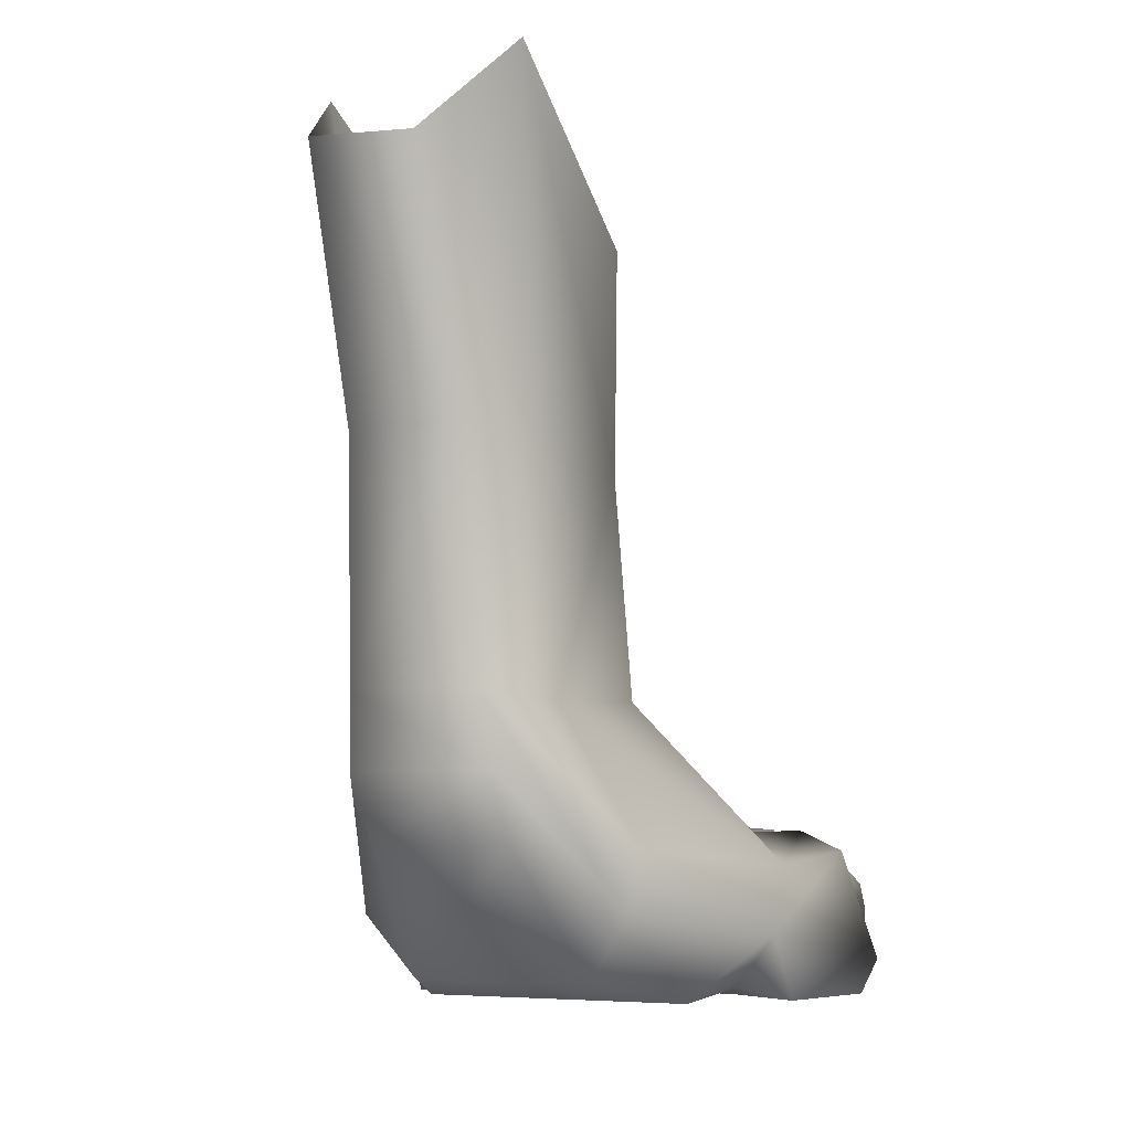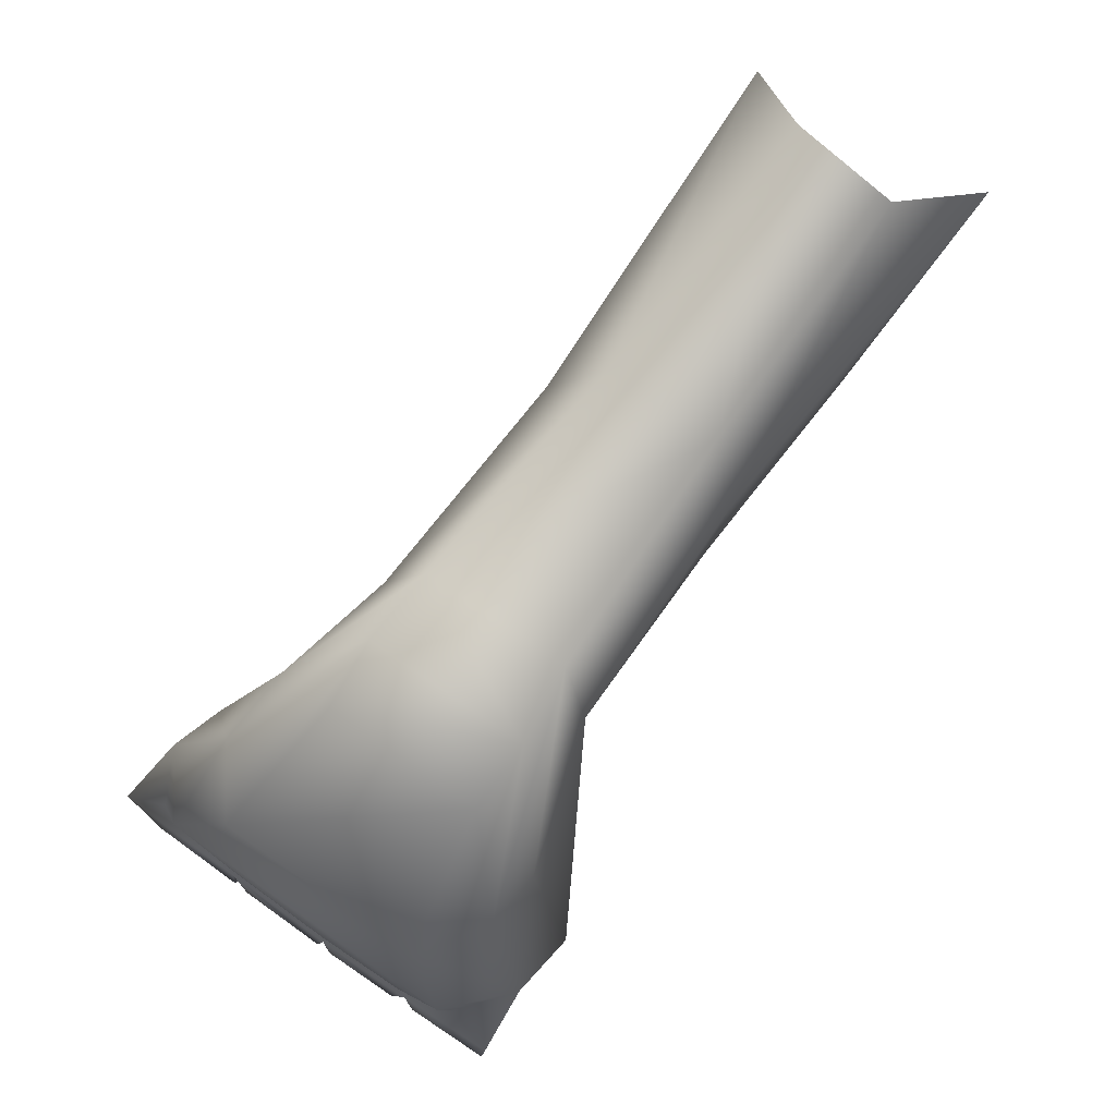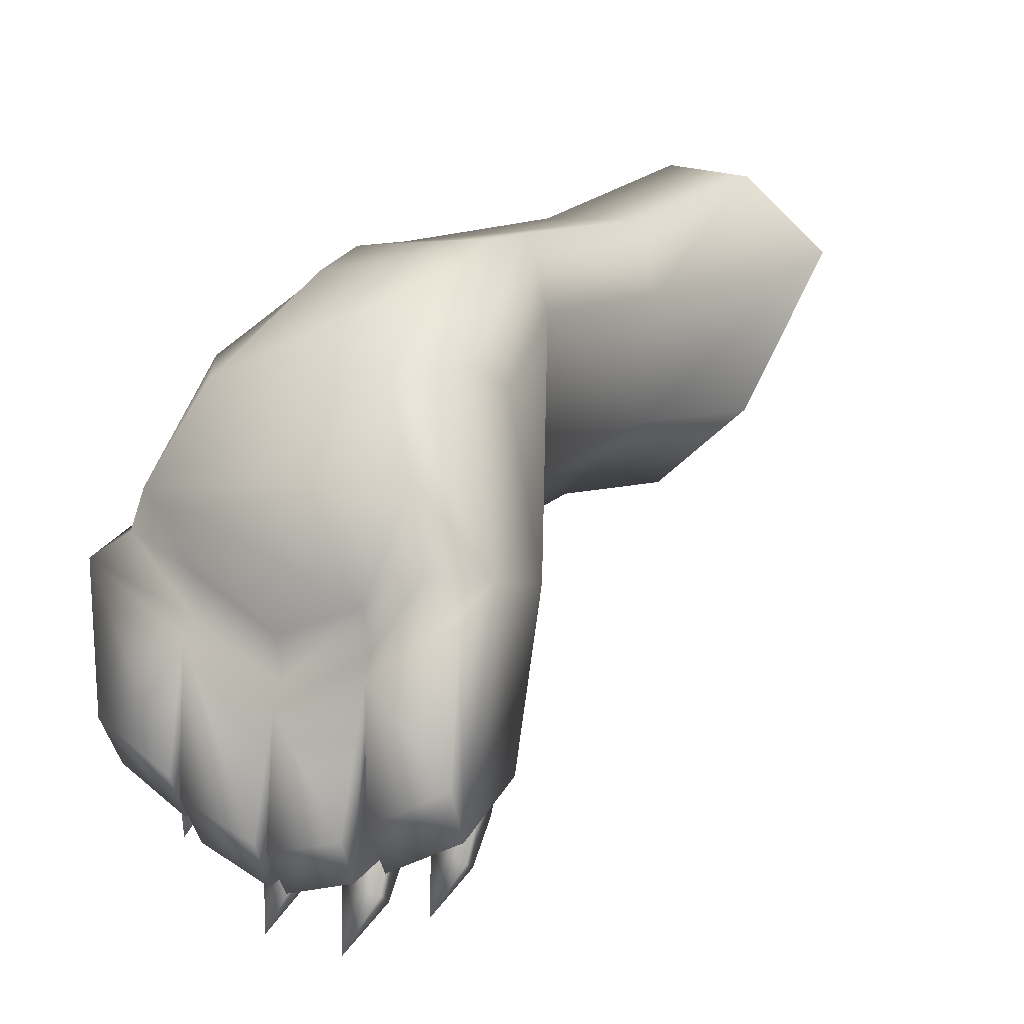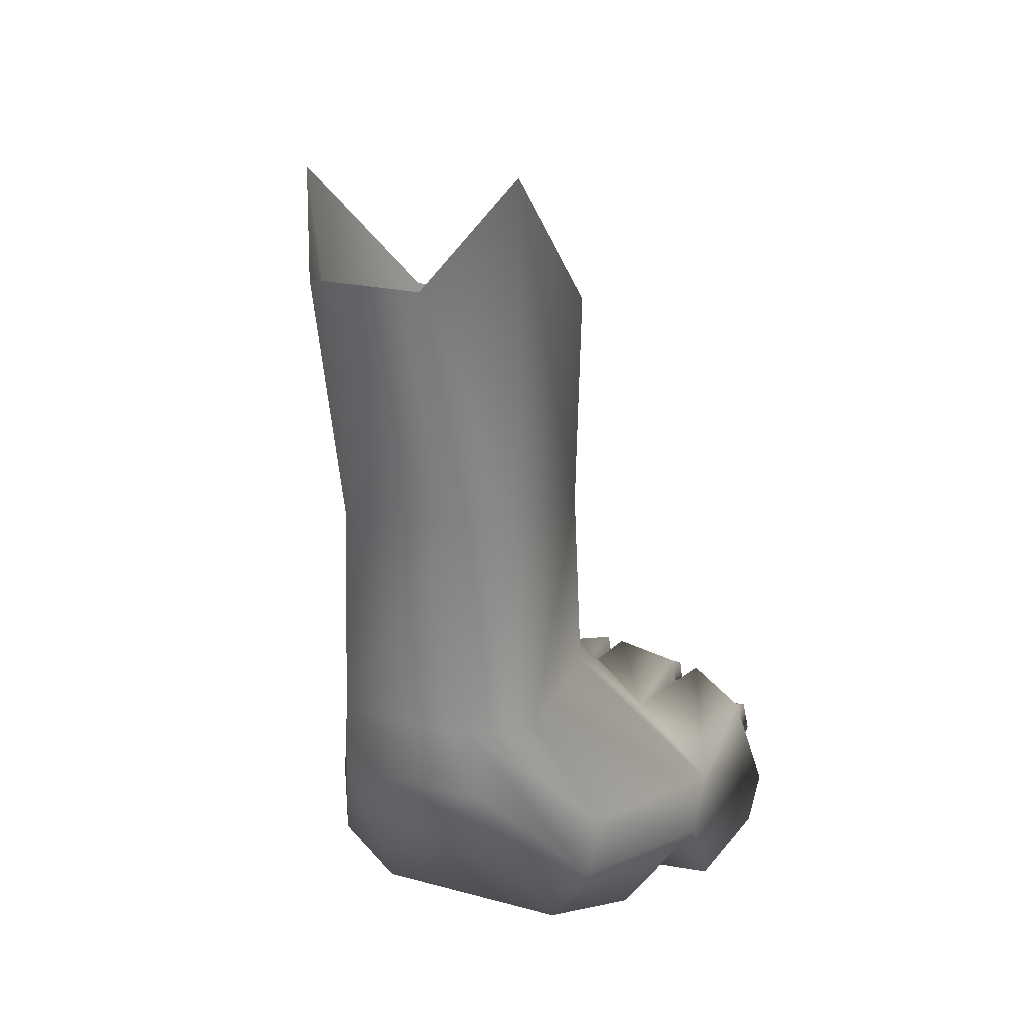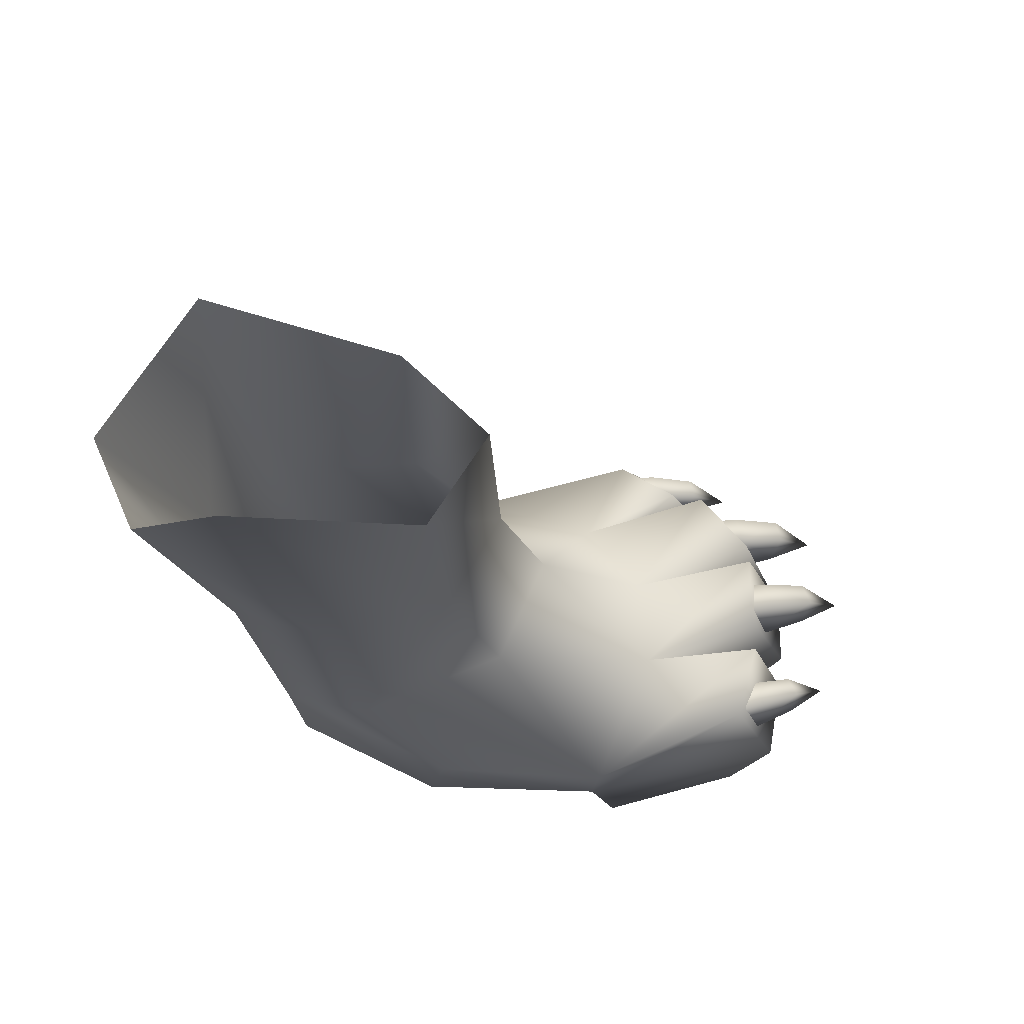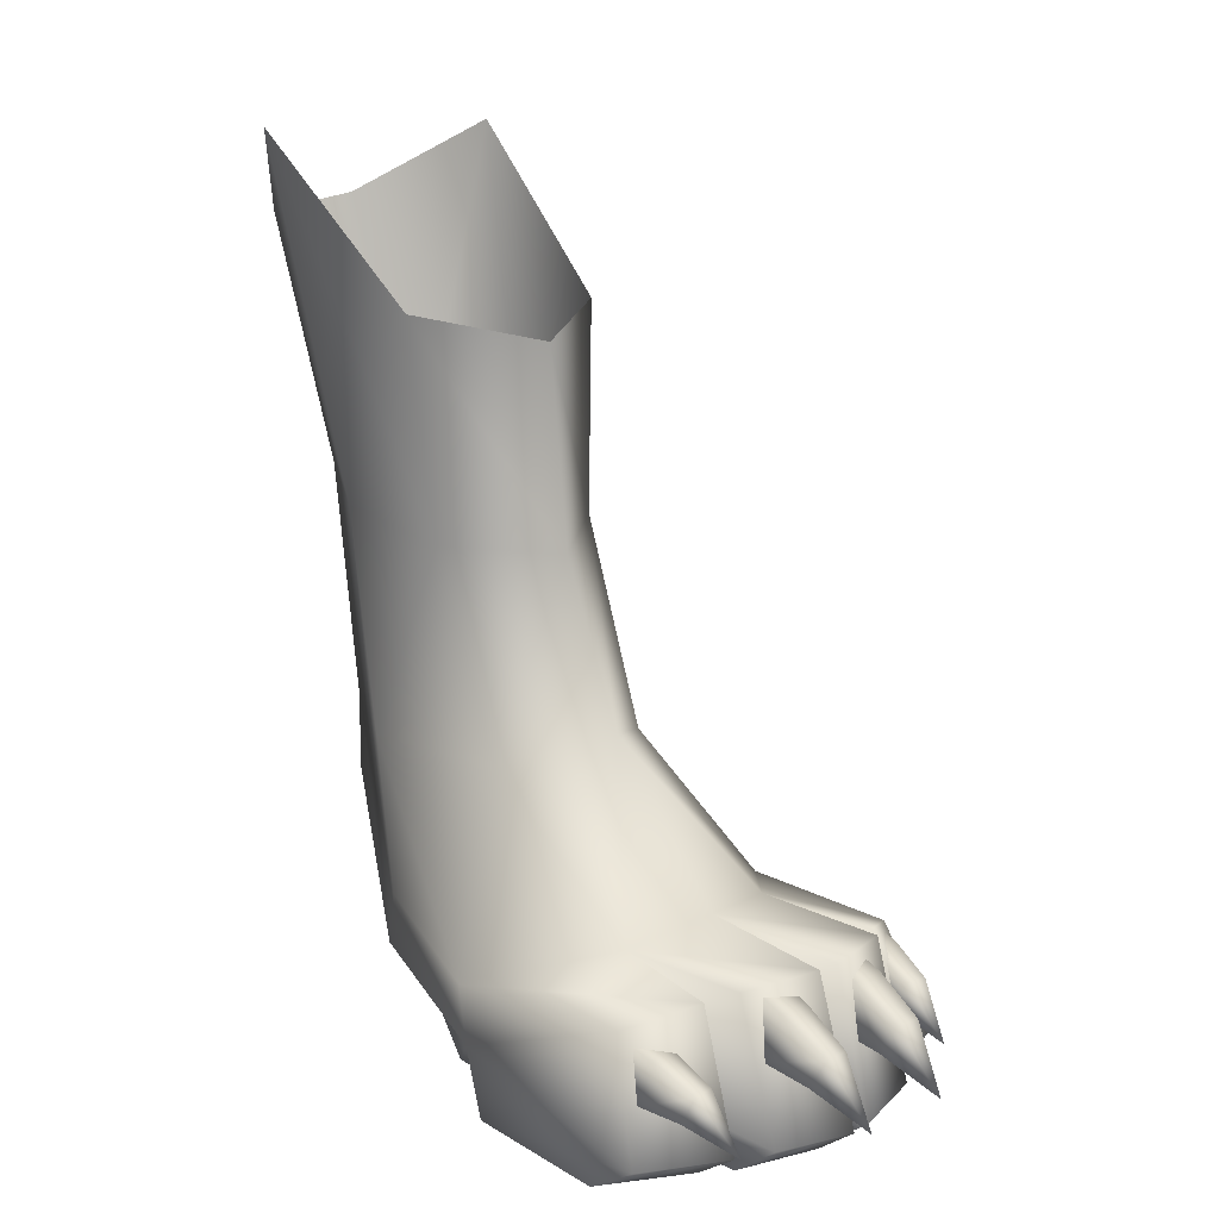
<metadata>
{"format":"obj","ext":"obj","renderer":"f3d","projection":"perspective","resolution":1024,"background":"white","views":[{"elev":-7.0,"azim":-144.4,"up":"+Z"},{"elev":74.4,"azim":-145.4,"up":"+Y"},{"elev":0.8,"azim":-148.5,"up":"+Y"},{"elev":17.8,"azim":-151.5,"up":"+Z"},{"elev":61.8,"azim":-102.2,"up":"+Z"},{"elev":18.1,"azim":-37.1,"up":"+Z"}]}
</metadata>
<code>
o patte_ar_g_3_Wolf.009
v -3.461 1.944 2.131
v -2.865 -1.839 -0.8501
v -0.8824 -3.494 -1.323
v 1.076 -2.103 -0.9784
v 1.29 1.592 1.937
v -2.365 3.608 0.2525
v -2.076 2.148 -4.552
v -2.751 0.515 -4.938
v -2.554 -2.203 -5.151
v -0.7116 -3.745 -5.268
v -0.3332 4.029 0.3612
v 0.1374 2.308 -4.592
v 0.9388 -2.198 -5.131
v 1.235 0.4086 -4.914
v 1.227 -3.392 -9.228
v 3.6 -4.169 -12.59
v 2.285 -0.7183 -11.71
v 1.631 -0.1682 -9.412
v 0.7983 1.432 -9.155
v -2.715 -0.1682 -9.412
v -3.416 -1.755 -12.05
v -4.304 -5.306 -12.3
v -2.129 -3.392 -9.228
v -3.55 -8.909 -12.01
v -3.845 -9.819 -14.21
v -2.166 -10.51 -14.2
v -2.166 -9.632 -11.59
v 3.916 -4.129 -13.61
v 2.454 -1.037 -13.24
v 0.959 1.219 -10.64
v -2.26 1.19 -10.64
v -2.101 1.432 -9.15
v -3.337 -1.438 -13.21
v -4.13 -5.222 -13.61
v 0.4501 -10.12 -11.42
v 0.4495 -11 -14.2
v 2.061 -10.3 -14.2
v 2.06 -9.396 -11.61
v -0.3745 -4.794 -8.552
v -0.027 -7.238 -11.39
v 1.828 -6.45 -11.77
v -1.882 -7.067 -11.65
v -1.466 -9.746 -11.56
v -1.465 -10.76 -14.19
v 0.0654 -11.09 -14.19
v 0.0657 -10.08 -11.45
v 2.455 -8.773 -11.85
v 2.455 -9.849 -14.19
v 4.012 -8.931 -14.2
v 3.715 -7.814 -12.36
v -2.124 -7.035 -14.04
v -2.201 -6.995 -14.87
v -2.211 -9.577 -14.87
v -4.002 -8.817 -14.87
v -4.195 -5.763 -14.87
v 1.912 -6.428 -13.9
v 1.946 -6.388 -14.87
v 2.031 -9.373 -14.87
v 0.2786 -10.11 -14.87
v -0.1497 -7.615 -14.87
v -0.1164 -7.535 -13.96
v 0.0005 -10.22 -14.87
v -1.658 -9.909 -14.87
v 4.24 -4.934 -14.87
v 4.022 -7.986 -14.87
v 2.273 -9.003 -14.87
v 2.878 -3.581 -14.87
v 1.731 -5.126 -14.87
v -0.2261 -6.265 -14.87
v -2.138 -5.712 -14.87
v -3.188 -3.627 -14.87
v -2.433 -1.534 -14.45
v 1.635 -1.534 -14.45
v -2.165 0.5596 -11.92
v 0.9425 0.6244 -11.92
v -3.3 -5.151 -14.63
v 3.413 -4.417 -14.63
v 1.849 -6.021 -14.63
v -2.166 -6.544 -14.63
v -0.1913 -7.128 -14.63
v 1.573 -10.93 -12.9
v 1.143 -12.09 -13.45
v 0.7129 -10.93 -12.9
v 0.589 -9.904 -12.78
v 1.696 -9.904 -12.78
v 0.589 -9.088 -12.56
v 1.696 -9.088 -12.56
v 1.39 -11.2 -12.33
v 0.8958 -11.2 -12.33
v 1.461 -10.15 -11.87
v 0.8246 -10.15 -11.87
v 1.461 -9.332 -11.65
v 0.8246 -9.332 -11.65
v 3.391 -9.317 -13.28
v 2.917 -10.35 -13.67
v 2.63 -9.25 -13.28
v 2.601 -8.325 -13.25
v 3.58 -8.41 -13.25
v 2.665 -7.588 -13.12
v 3.645 -7.674 -13.12
v 3.212 -9.491 -12.76
v 2.776 -9.453 -12.76
v 3.359 -8.537 -12.43
v 2.796 -8.488 -12.43
v 3.424 -7.8 -12.3
v 2.861 -7.751 -12.3
v -1.135 -11.21 -12.87
v -0.2734 -11.07 -12.89
v -0.6606 -12.29 -13.43
v -1.298 -10.21 -12.75
v -0.1878 -10.03 -12.78
v -1.328 -9.399 -12.53
v -0.2184 -9.225 -12.56
v -0.4467 -11.36 -12.32
v -0.9417 -11.44 -12.31
v -0.4147 -10.31 -11.86
v -1.052 -10.41 -11.85
v -0.4454 -9.504 -11.64
v -1.083 -9.603 -11.63
v -3.257 -10.39 -13.22
v -2.498 -10.21 -13.23
v -2.744 -11.34 -13.62
v -3.482 -9.526 -13.19
v -2.503 -9.287 -13.21
v -3.574 -8.805 -13.06
v -2.595 -8.567 -13.07
v -2.636 -10.43 -12.71
v -3.072 -10.54 -12.7
v -2.693 -9.479 -12.38
v -3.255 -9.617 -12.37
v -2.785 -8.759 -12.25
v -3.348 -8.896 -12.24
f 6 7 8 1
f 2 9 10 3
f 11 12 7 6
f 3 10 13 4
f 5 14 12 11
f 4 13 14 5
f 1 8 9 2
f 15 16 17 18
f 18 17 19
f 20 21 22 23
f 24 25 26 27
f 16 28 29 17
f 17 29 30 19
f 19 30 31 32
f 32 31 33 21
f 21 33 34 22
f 35 36 37 38
f 39 40 41
f 23 22 42 39
f 43 44 45 46
f 47 48 49 50
f 39 41 16 15
f 39 42 40
f 22 24 27 42
f 42 27 26 51
f 52 53 54 55
f 55 54 25 34
f 40 35 38 41
f 41 38 37 56
f 57 58 59 60
f 61 36 35 40
f 42 43 46 40
f 40 46 45 61
f 60 62 63 52
f 51 44 43 42
f 41 47 50 16
f 16 50 49 28
f 64 65 66 57
f 56 48 47 41
f 67 68 69 70 71 72 73
f 73 72 74 75
f 26 25 54 53
f 37 36 59 58
f 45 44 63 62
f 49 48 66 65
f 34 71 76
f 28 64 77
f 64 57 78 77
f 60 52 79 80
f 57 60 80 78
f 52 55 76 79
f 77 78 68 67
f 80 79 70 69
f 78 80 69 68
f 79 76 71 70
f 34 76 55
f 28 77 67
f 30 29 73 75
f 31 30 75 74
f 33 31 74 72
f 34 33 72 71
f 34 25 24 22
f 29 28 67 73
f 28 49 65 64
f 48 56 57 66
f 56 37 58 57
f 36 61 60 59
f 61 45 62 60
f 44 51 52 63
f 51 26 53 52
f 21 20 32
f 8 7 32 20
f 10 9 23 39
f 7 12 19 32
f 13 10 39 15
f 12 14 18 19
f 14 13 15 18
f 9 8 20 23
f 81 82 83
f 81 83 84 85
f 85 84 86 87
f 82 88 89
f 88 90 91 89
f 90 92 93 91
f 82 89 83
f 83 89 91 84
f 84 91 93 86
f 87 92 90 85
f 85 90 88 81
f 81 88 82
f 94 95 96
f 94 96 97 98
f 98 97 99 100
f 95 101 102
f 101 103 104 102
f 103 105 106 104
f 95 102 96
f 96 102 104 97
f 97 104 106 99
f 100 105 103 98
f 98 103 101 94
f 94 101 95
f 107 108 109
f 107 110 111 108
f 110 112 113 111
f 109 114 115
f 115 114 116 117
f 117 116 118 119
f 109 108 114
f 108 111 116 114
f 111 113 118 116
f 112 110 117 119
f 110 107 115 117
f 107 109 115
f 120 121 122
f 120 123 124 121
f 123 125 126 124
f 122 127 128
f 128 127 129 130
f 130 129 131 132
f 122 121 127
f 121 124 129 127
f 124 126 131 129
f 125 123 130 132
f 123 120 128 130
f 120 122 128

</code>
